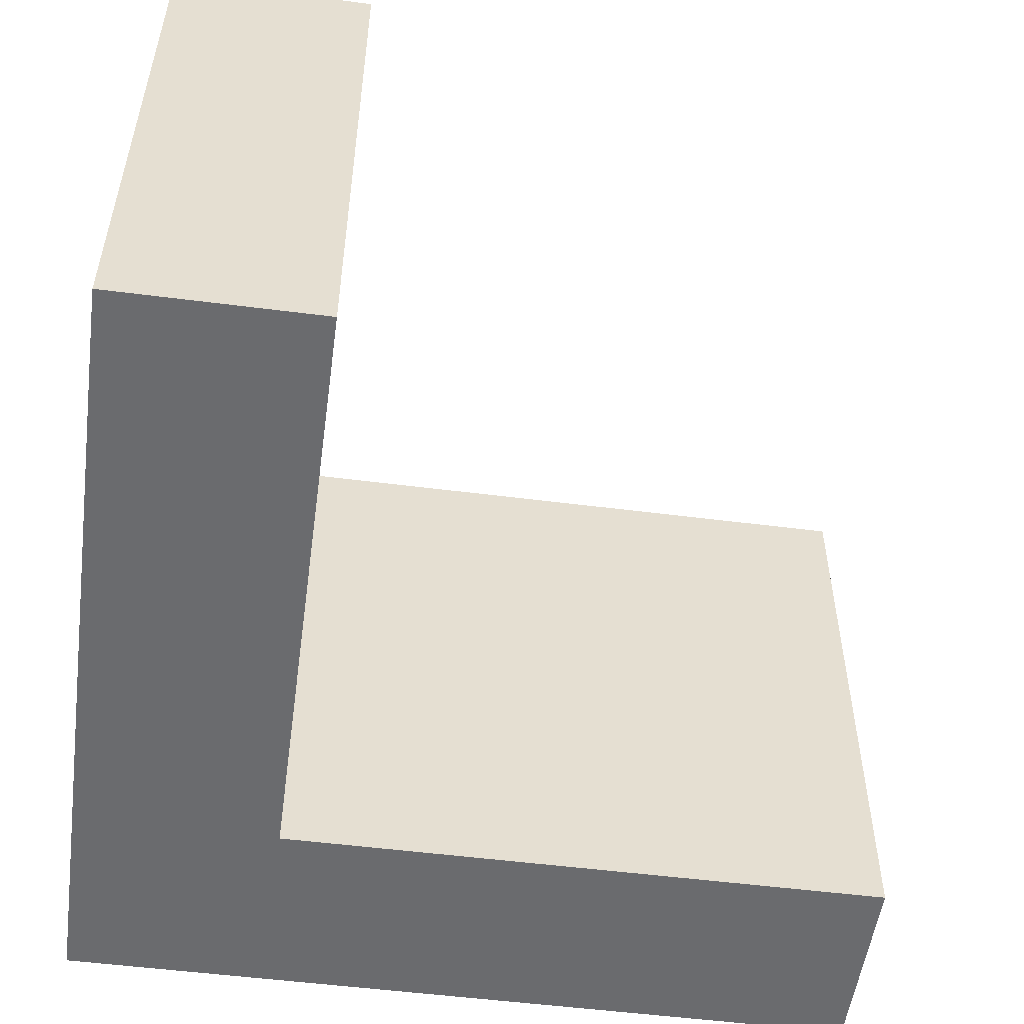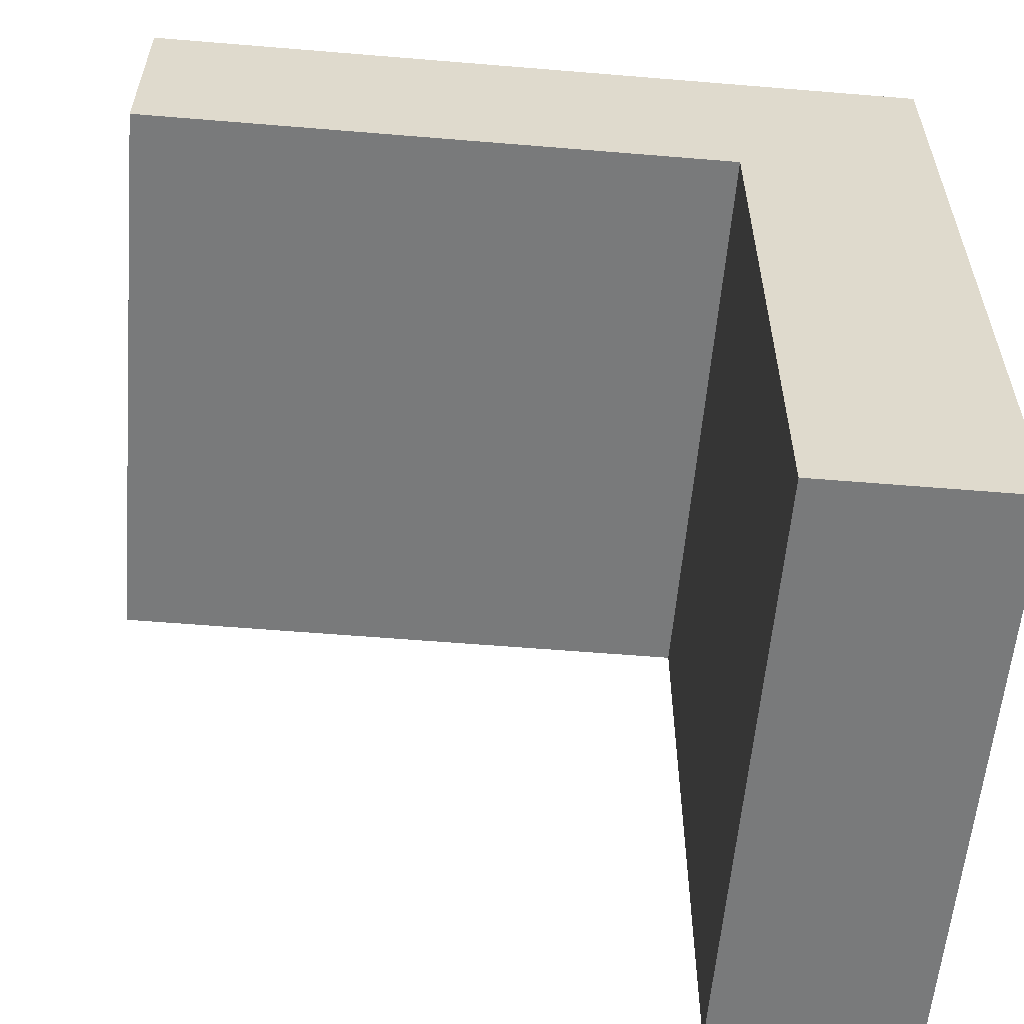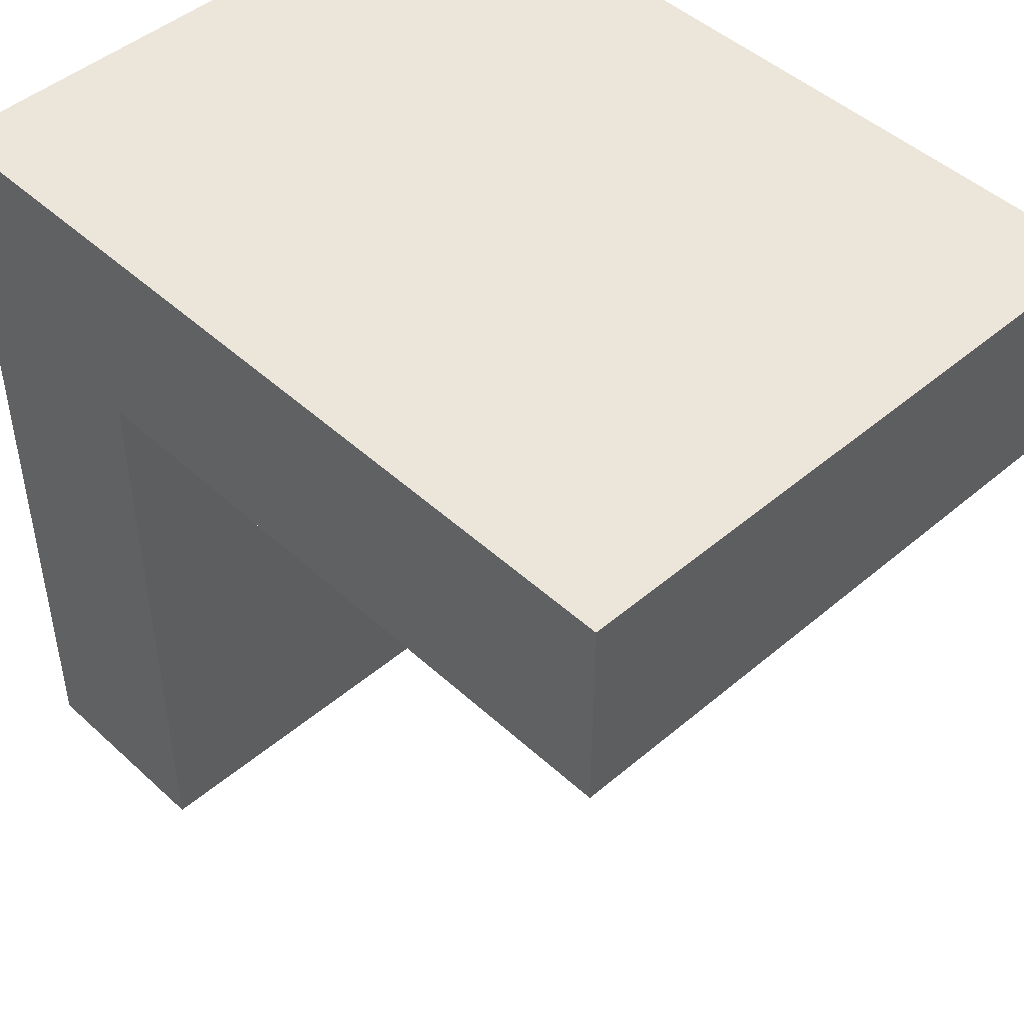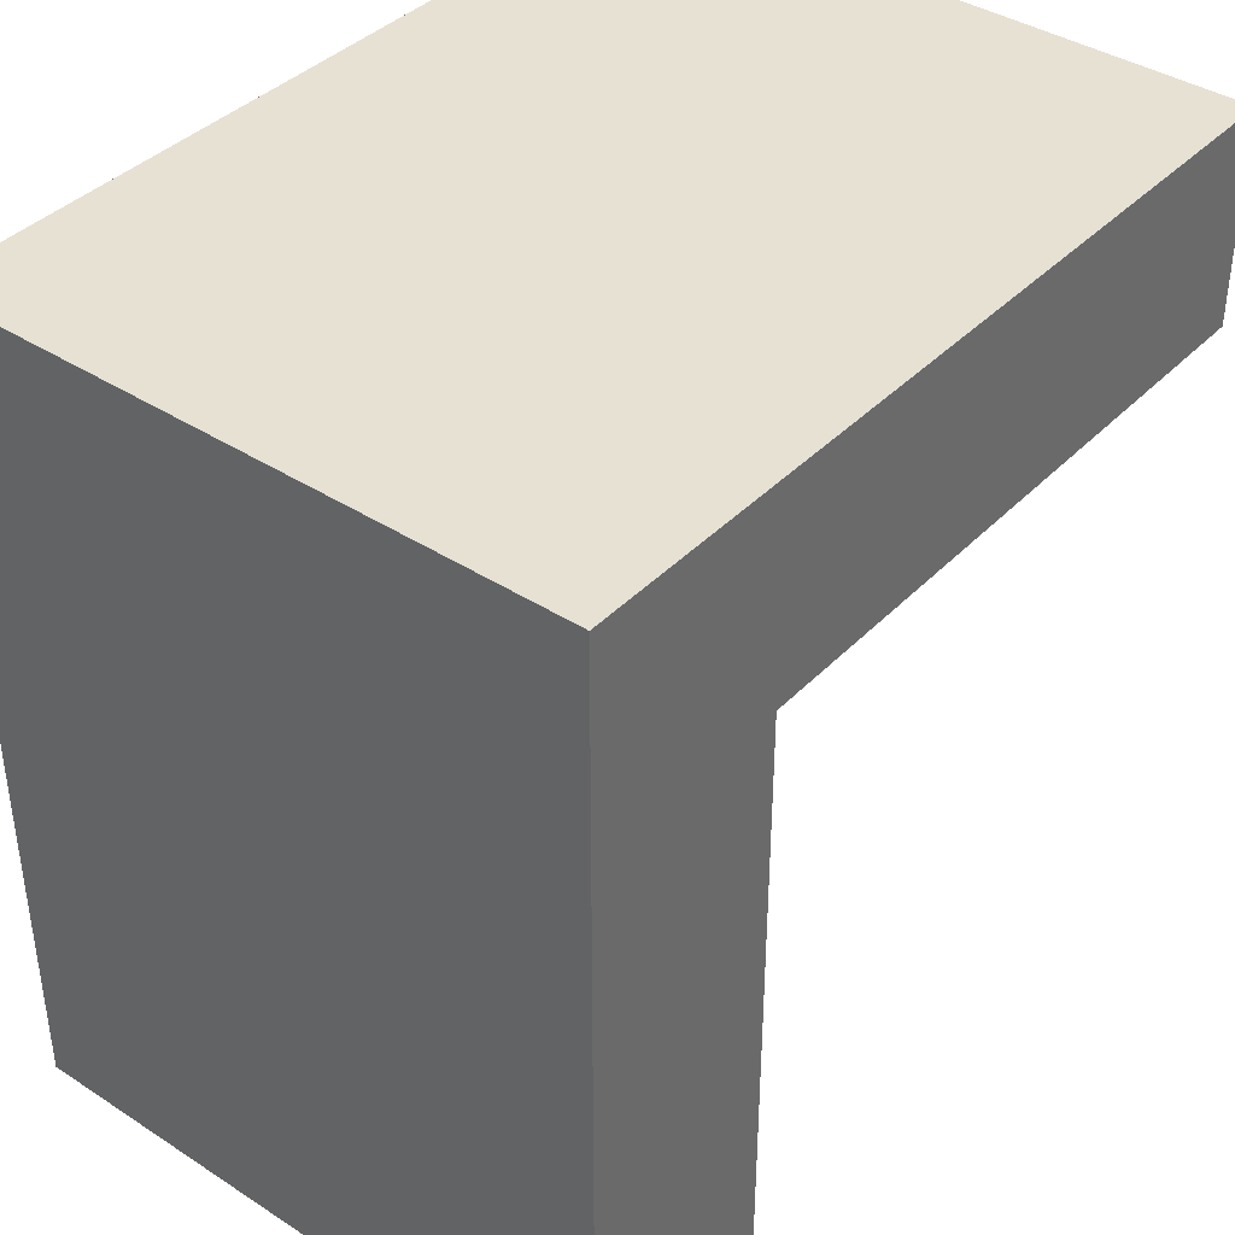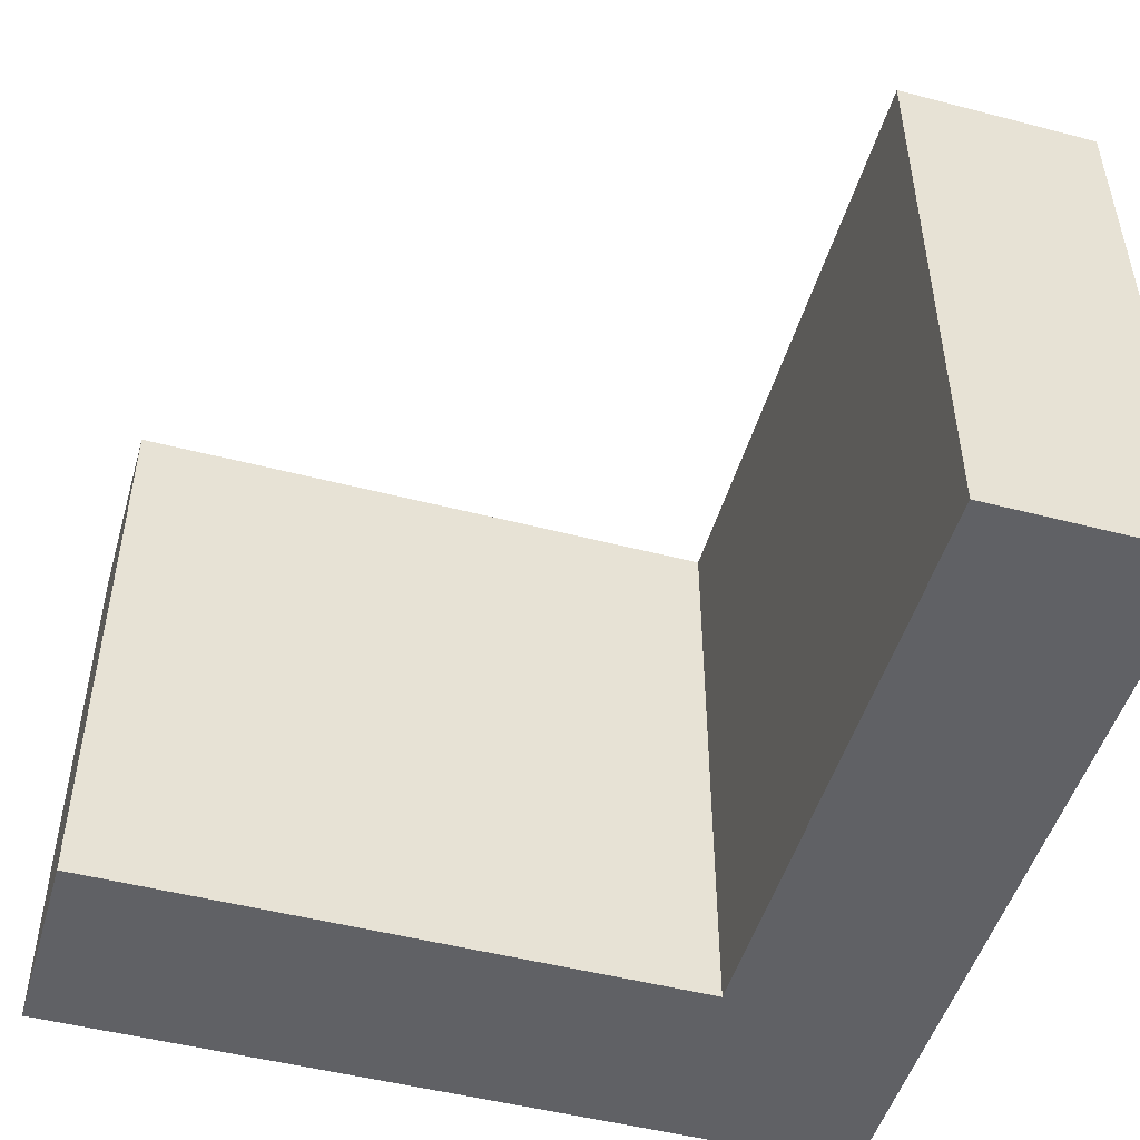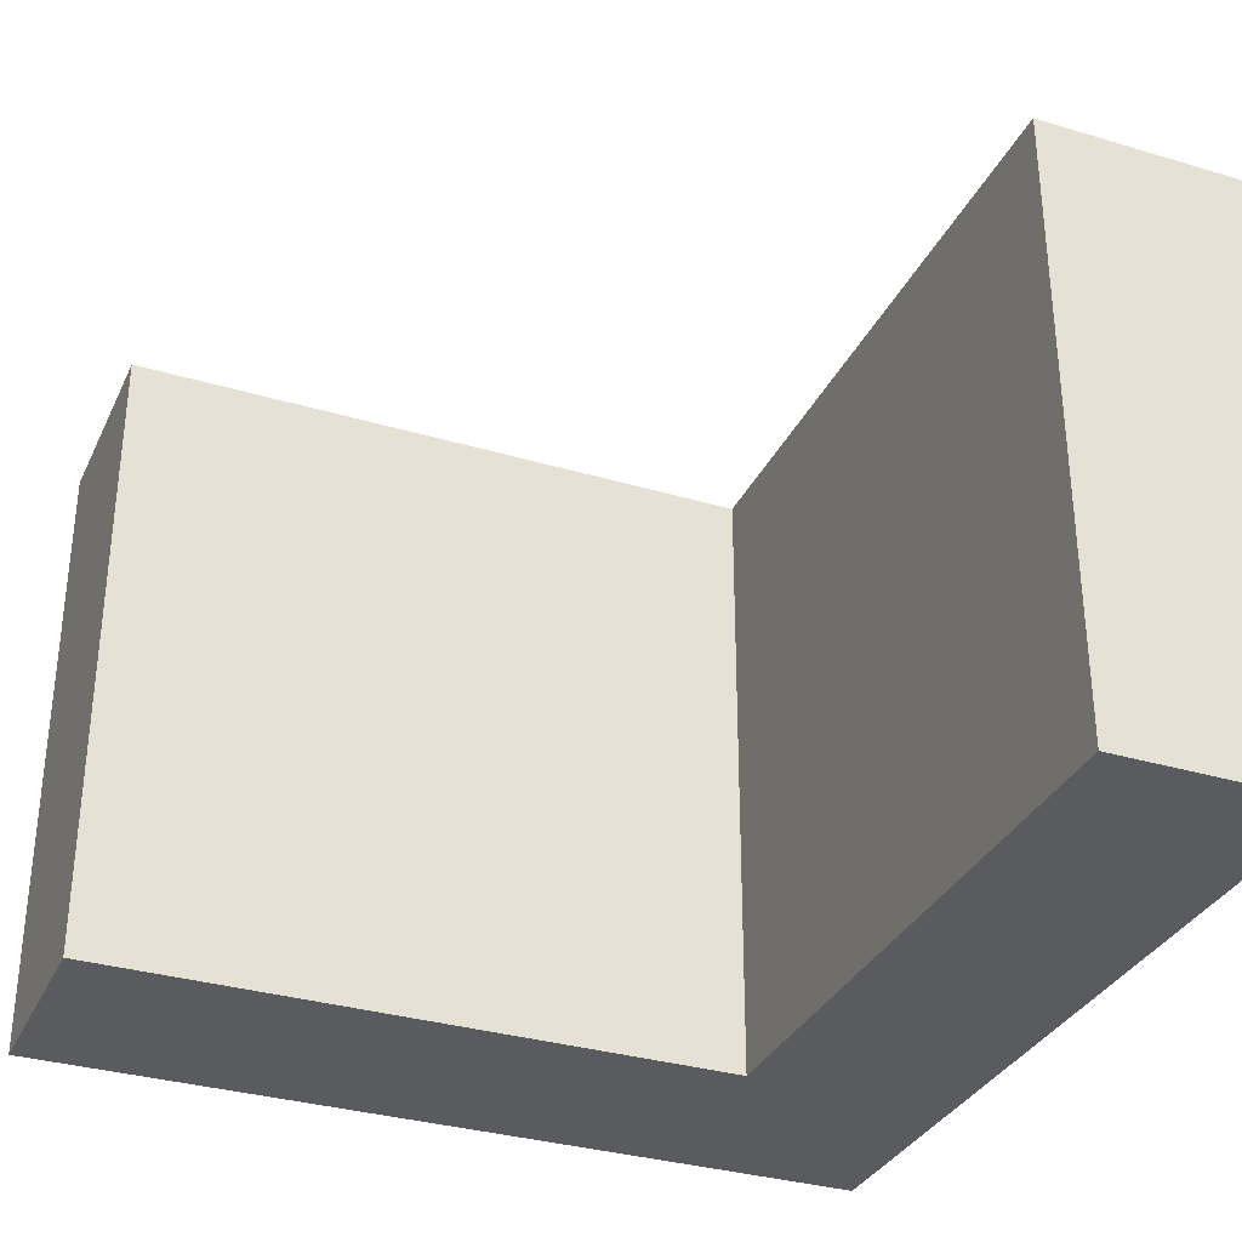
<metadata>
{"format":"obj","ext":"obj","renderer":"f3d","projection":"perspective","resolution":1024,"background":"white","views":[{"elev":-53.3,"azim":82.2,"up":"+Y"},{"elev":-58.0,"azim":175.1,"up":"+Z"},{"elev":46.8,"azim":46.1,"up":"+Z"},{"elev":39.4,"azim":-51.2,"up":"+Z"},{"elev":-49.3,"azim":163.9,"up":"+Y"},{"elev":-33.0,"azim":157.6,"up":"+Y"}]}
</metadata>
<code>
o Cube
v 1 3 -1
v 1 -3 -1
v 1 3 1
v 1 -3 1
v -1 3 -1
v -1 -3 -1
v -1 3 1
v -1 -3 1
v 7 3 -1
v 7 -3 -1
v 7 3 1
v 7 -3 1
v 1 -3 -7
v -1 -3 -7
v 1 3 -7
v -1 3 -7
f 1 5 7 3
f 4 3 7 8
f 8 7 5 6
f 6 2 4 8
f 3 4 12 11
f 1 2 13 15
f 10 9 11 12
f 2 1 9 10
f 4 2 10 12
f 1 3 11 9
f 14 16 15 13
f 6 5 16 14
f 2 6 14 13
f 5 1 15 16

</code>
